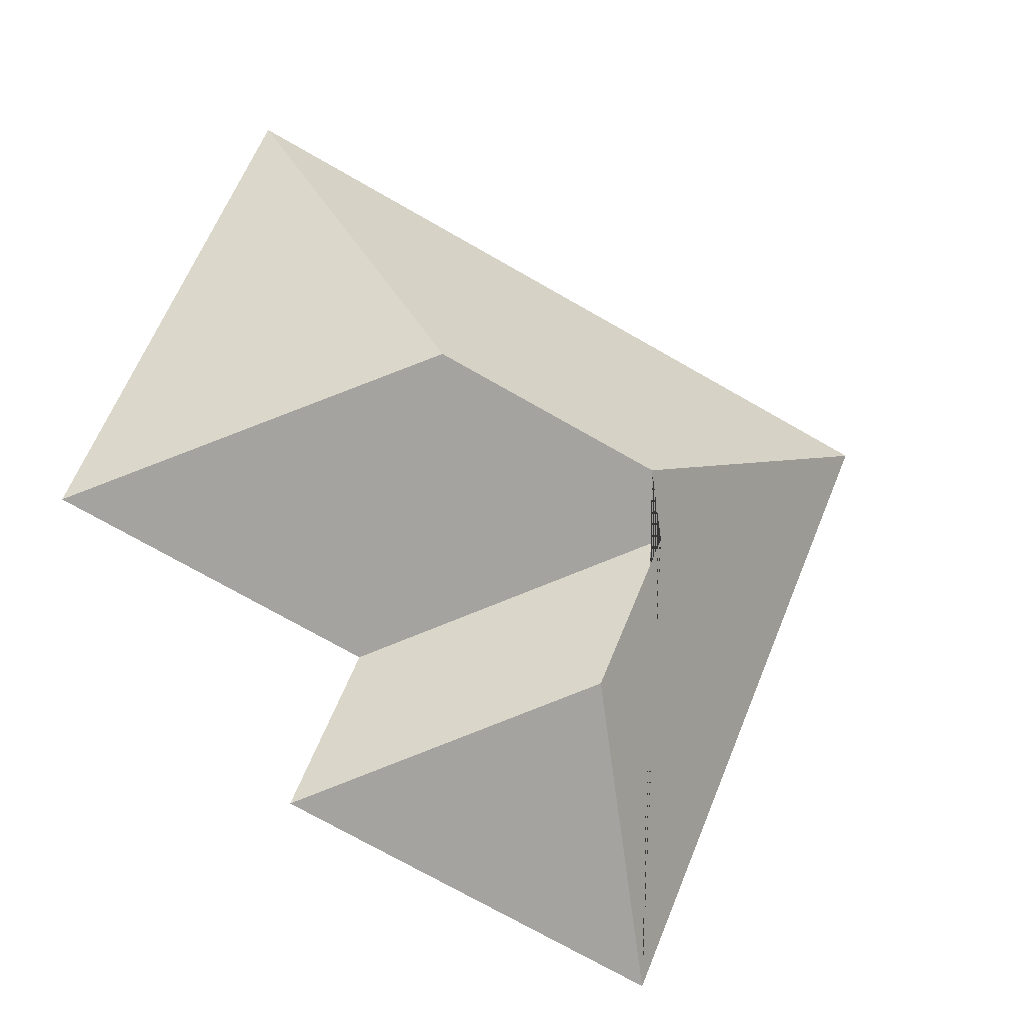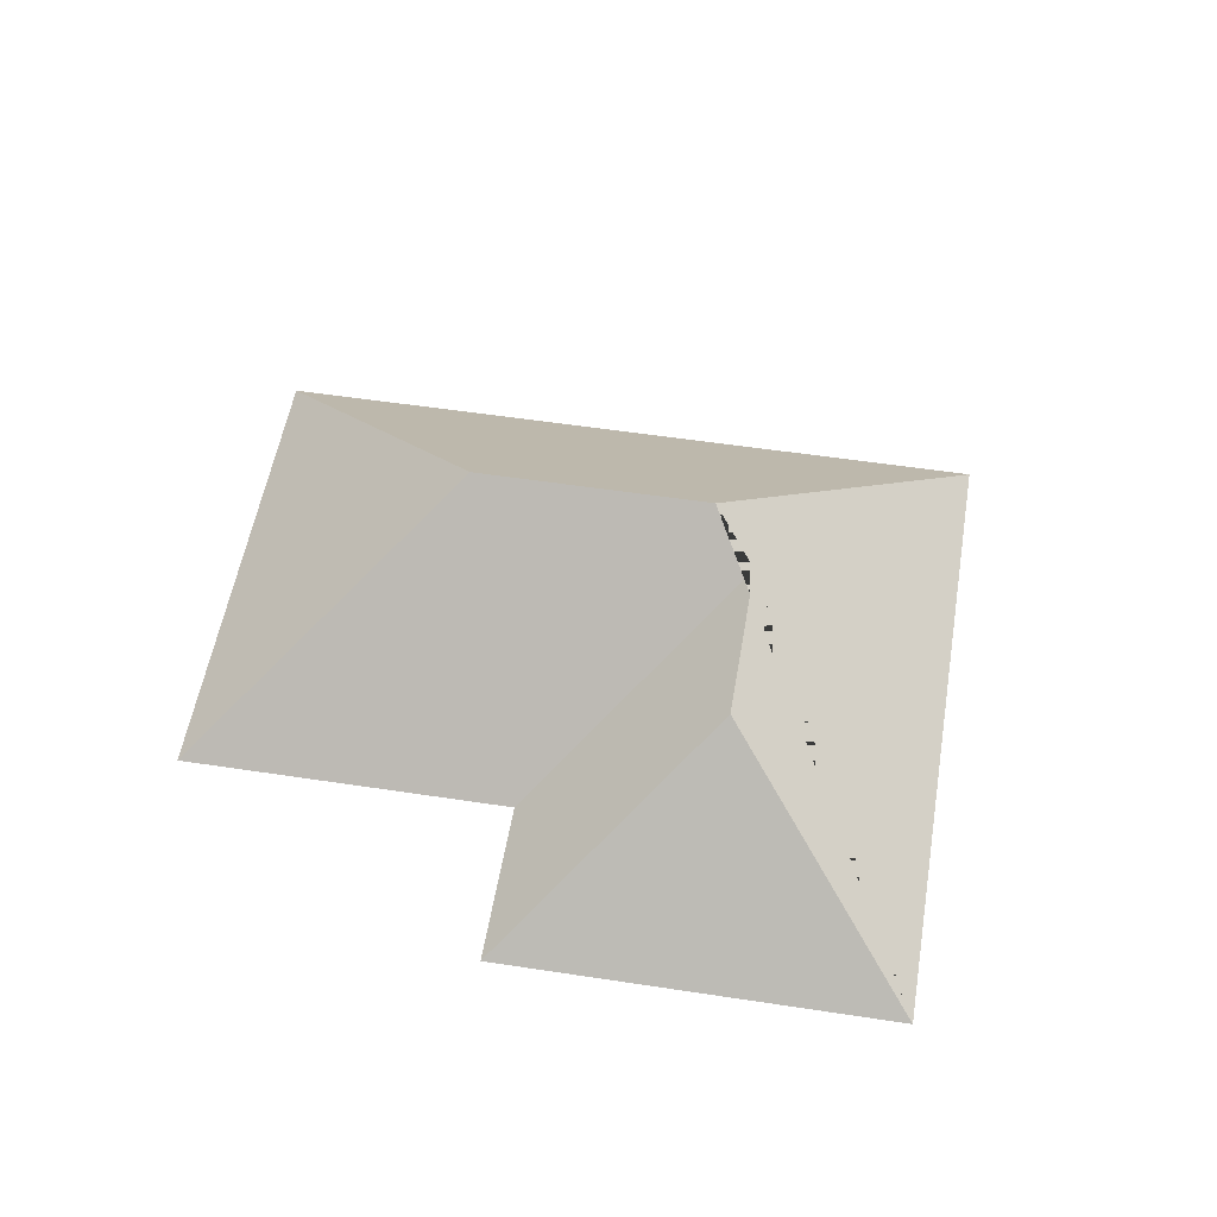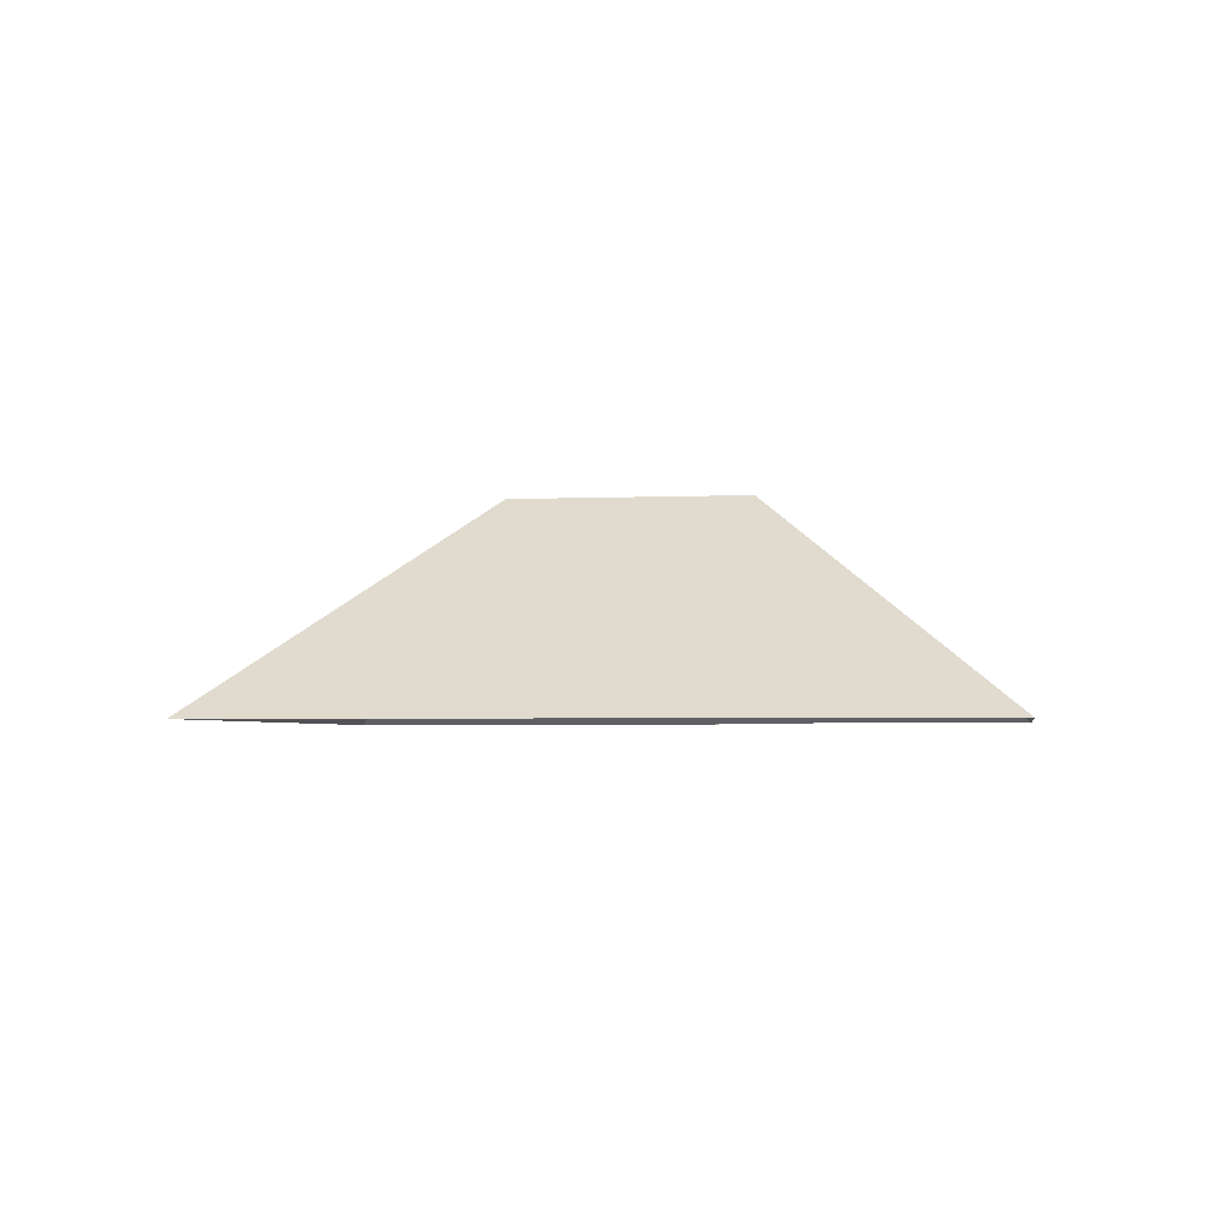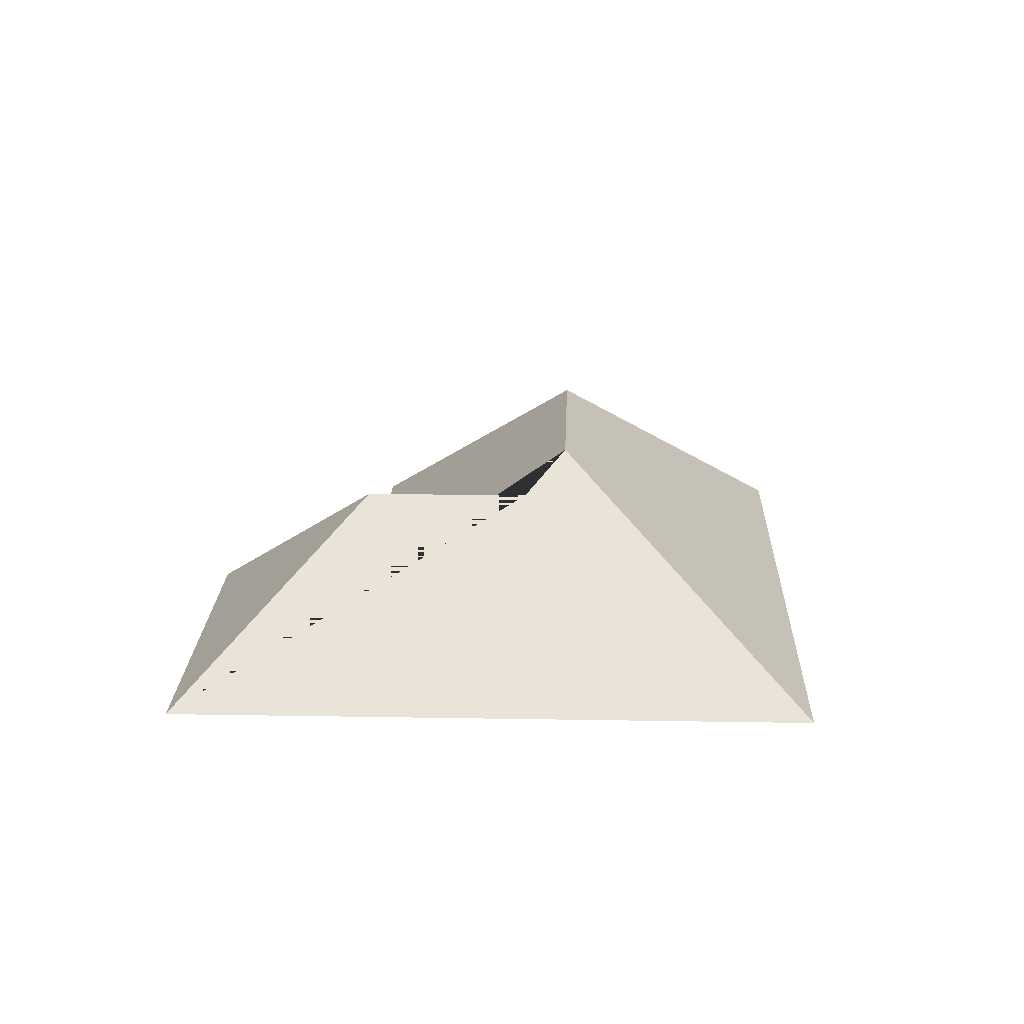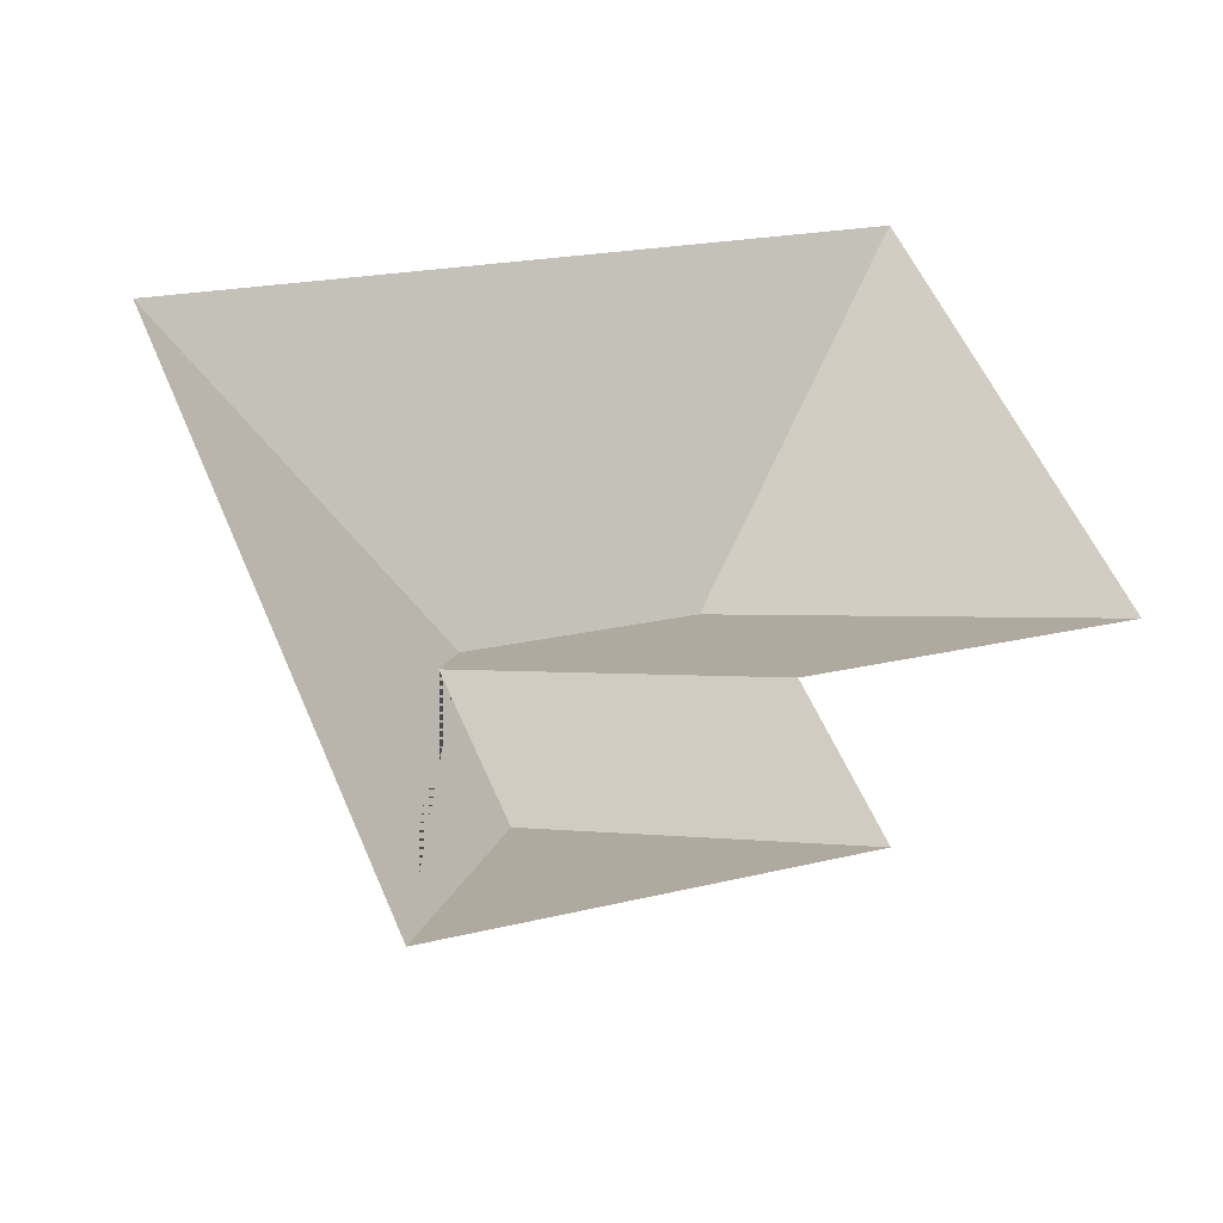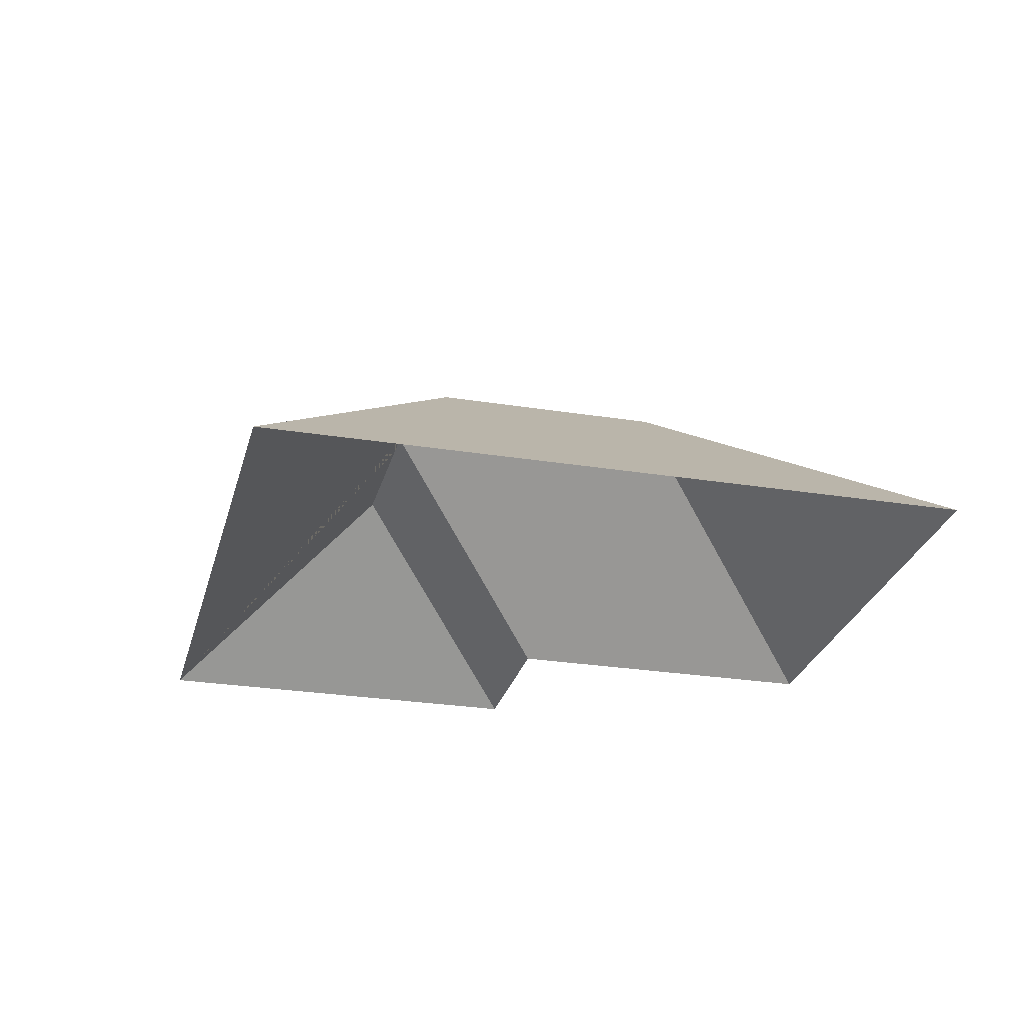
<metadata>
{"format":"obj","ext":"obj","renderer":"f3d","projection":"perspective","resolution":1024,"background":"white","views":[{"elev":-20.8,"azim":160.6,"up":"+Z"},{"elev":52.9,"azim":166.3,"up":"+Y"},{"elev":-3.0,"azim":-14.0,"up":"+Y"},{"elev":19.3,"azim":-111.2,"up":"+Y"},{"elev":-42.1,"azim":-14.2,"up":"+Z"},{"elev":-26.9,"azim":-37.1,"up":"+Y"}]}
</metadata>
<code>
o CG10_500_041071_0031_roof
v 13.74 75 -110.7
v 238.8 75 -14.8
v 121.9 145 -157.3
v 194.4 145 -126.4
v 113.9 132.3 -176.1
v 136 132.3 -227.8
v 200.3 75 -208.9
v 302.8 75 -165.2
v 99.96 75 -313.1
v 222.4 75 -260.9
v 13.74 0 -110.7
v 238.8 0 -14.8
v 302.8 0 -165.2
v 200.3 0 -208.9
v 222.4 0 -260.9
v 99.96 0 -313.1
f 2 4 8
f 2 1 3 4
f 4 8 7 5 3
f 7 10 6 5
f 10 9 6
f 9 1 3 5 6

</code>
